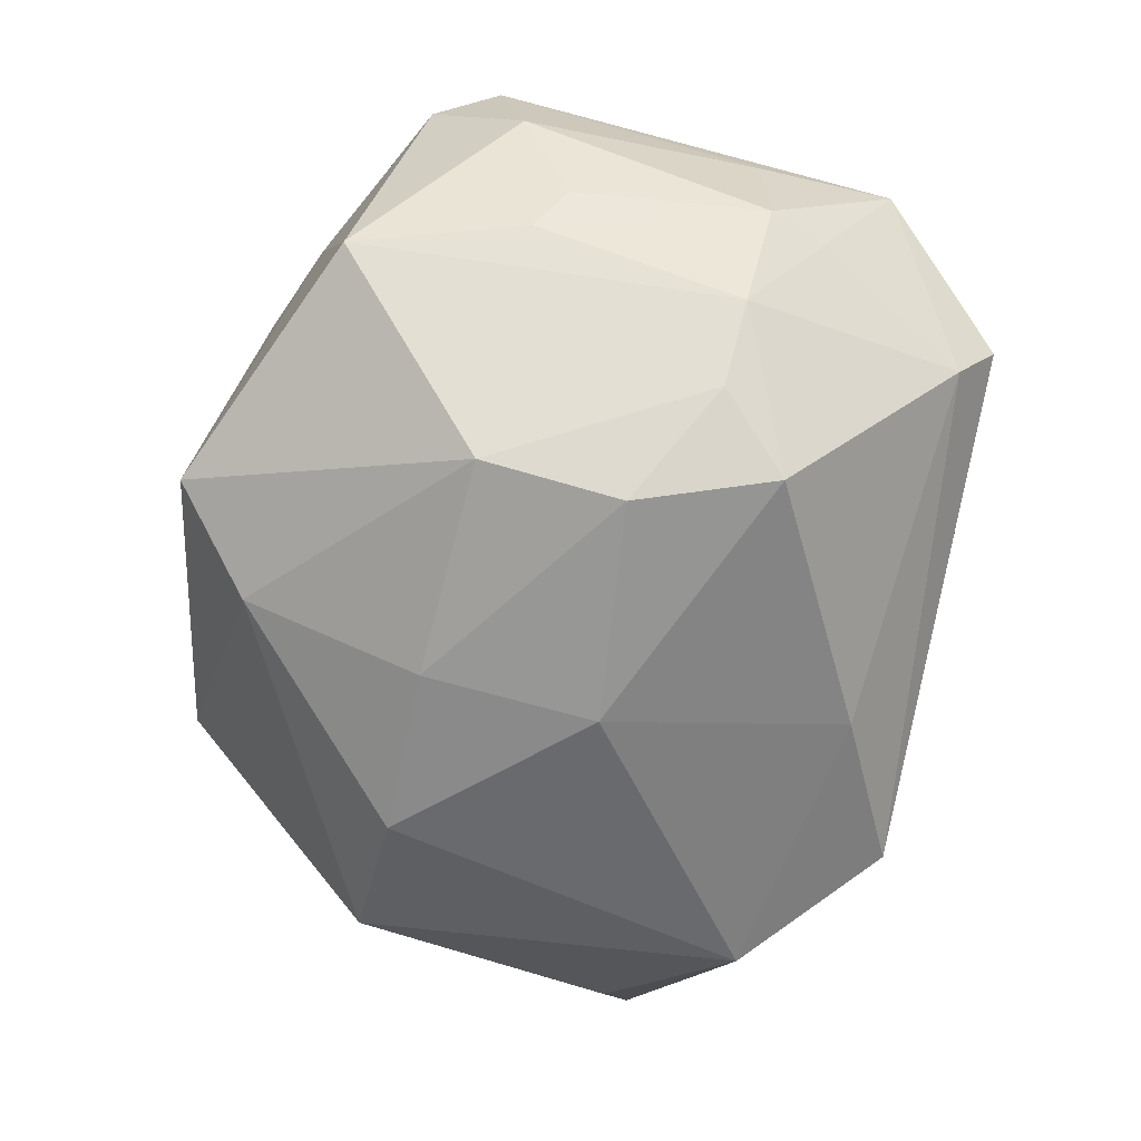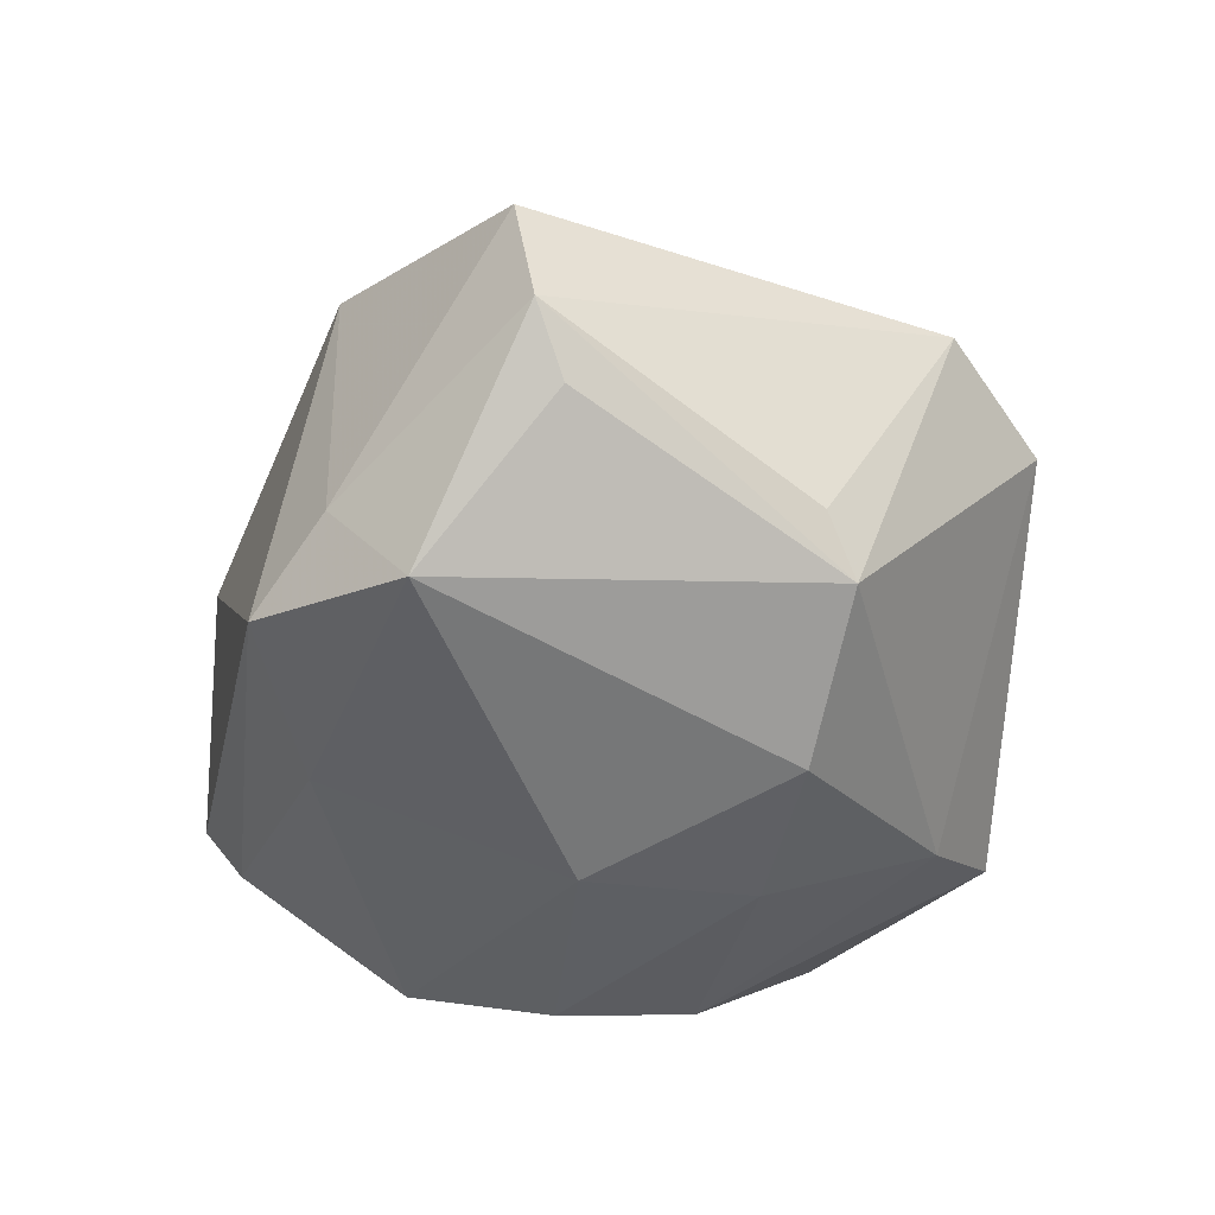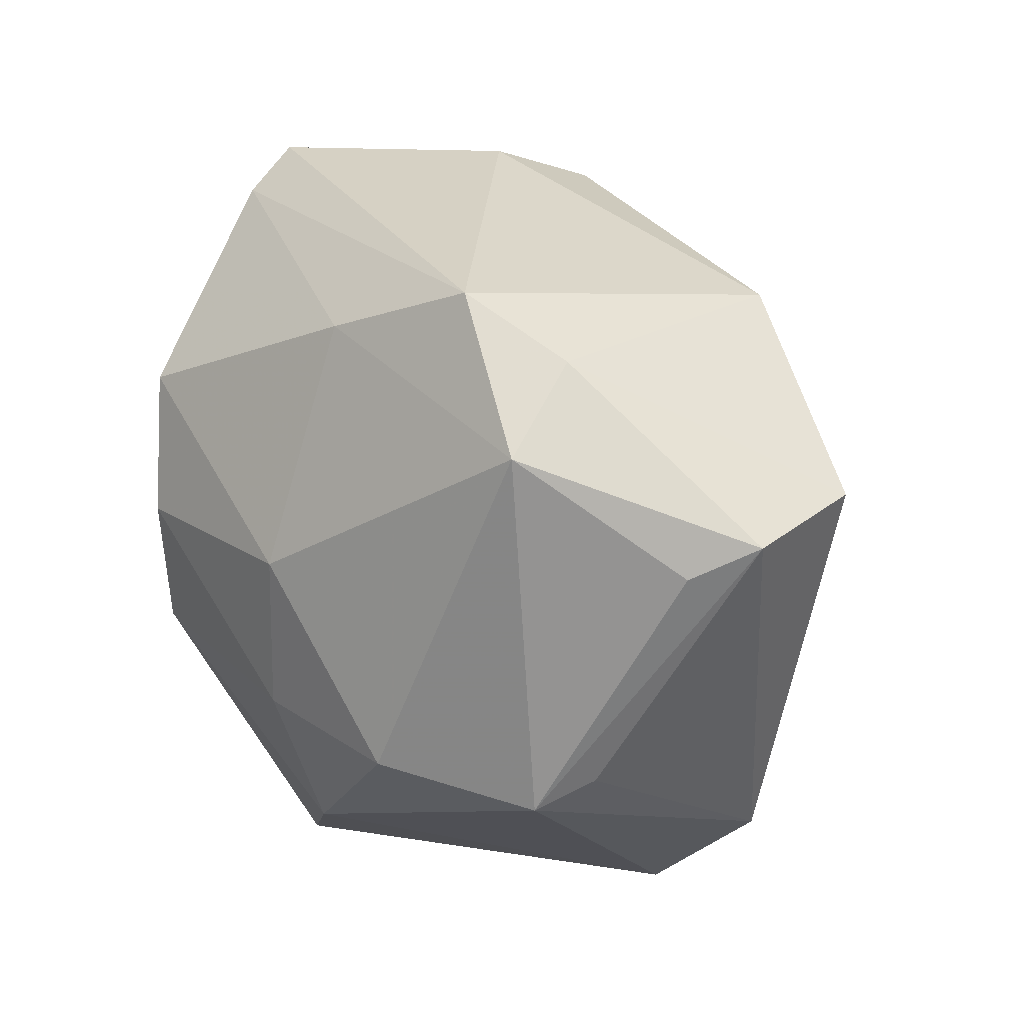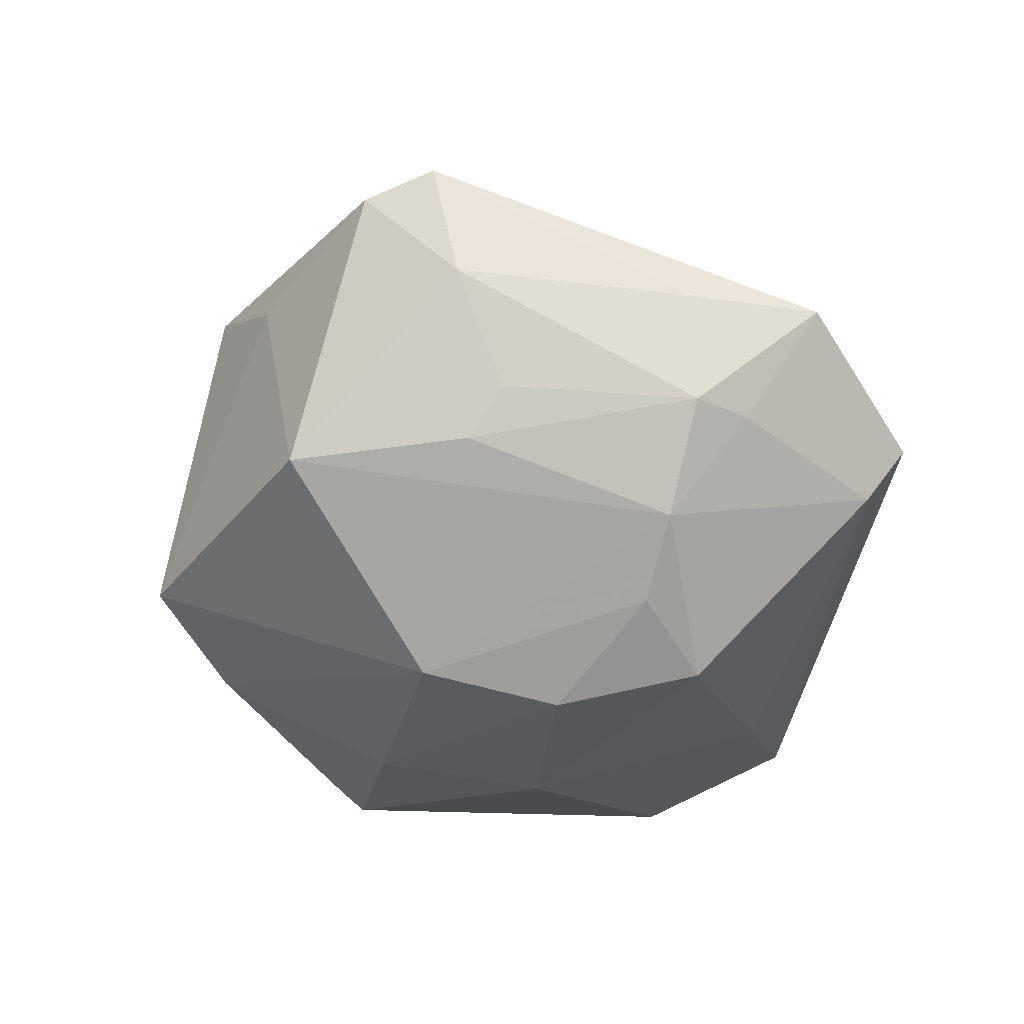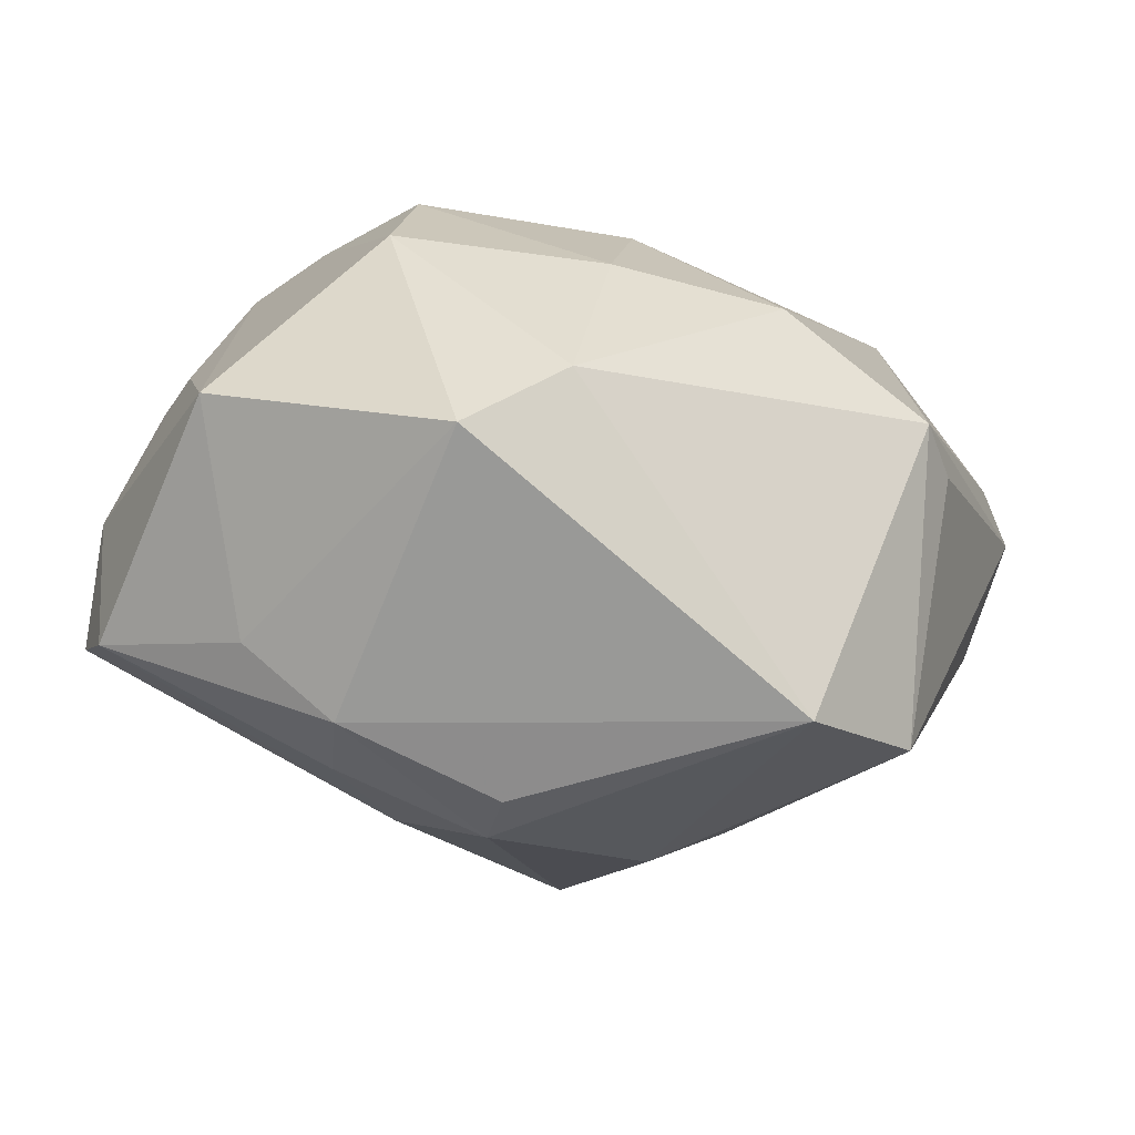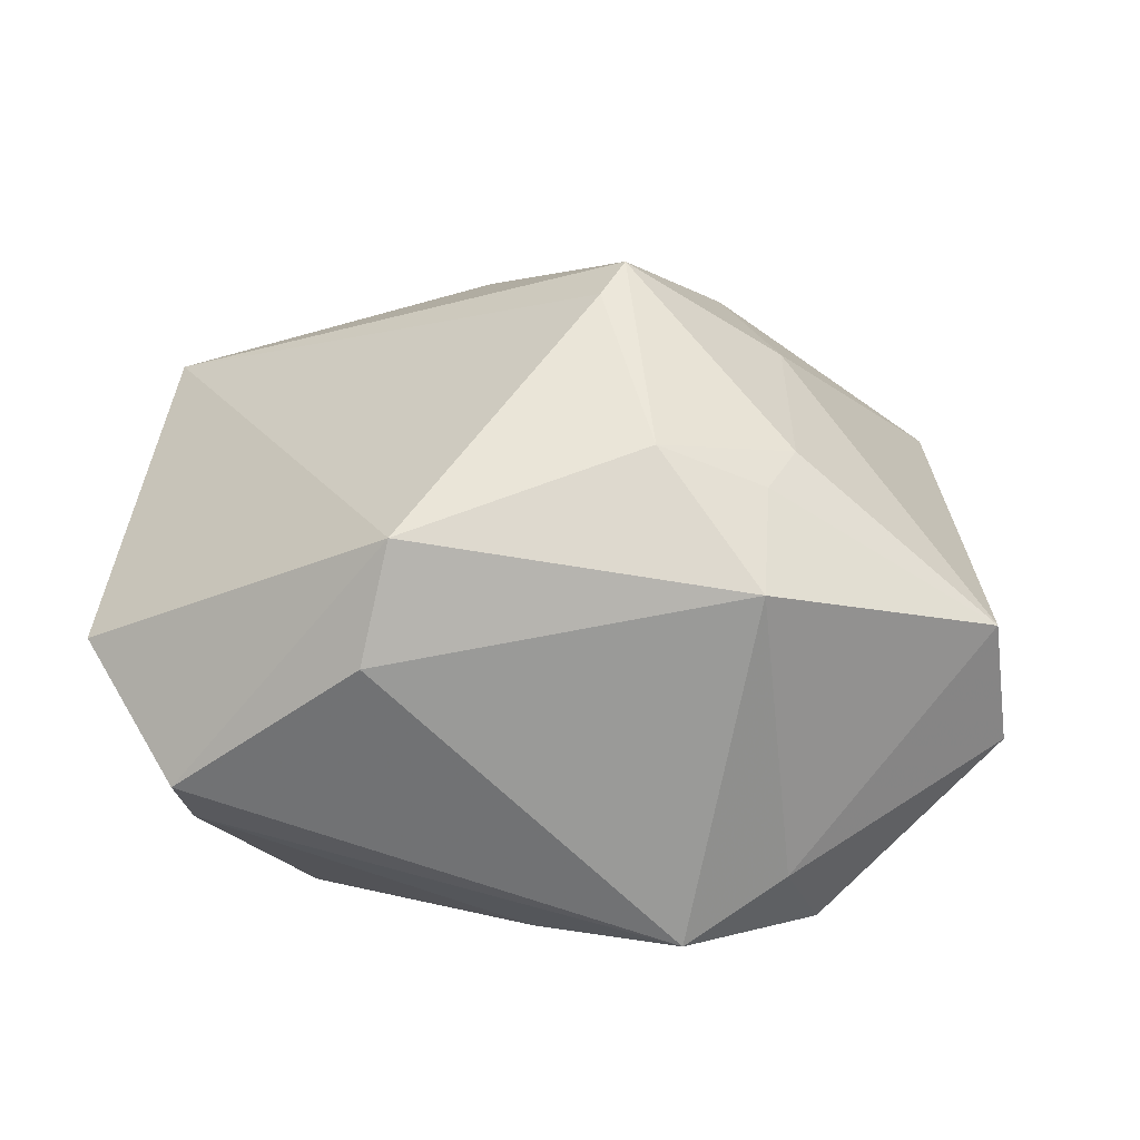
<metadata>
{"format":"obj","ext":"obj","renderer":"f3d","projection":"perspective","resolution":1024,"background":"white","views":[{"elev":-67.2,"azim":83.6,"up":"+Z"},{"elev":-42.8,"azim":-96.4,"up":"+Z"},{"elev":20.5,"azim":-131.0,"up":"+Y"},{"elev":-28.5,"azim":84.7,"up":"+Z"},{"elev":-77.9,"azim":169.8,"up":"+Y"},{"elev":26.8,"azim":-167.9,"up":"+Z"}]}
</metadata>
<code>
v 0.01538 -0.02266 0.01821
v 0.008144 0.03397 0.009488
v 0.001746 -0.02622 0.02068
v 0.03585 0.02372 0.003824
v 0.0372 0.01206 0.00398
v -0.02175 -0.03368 0.004276
v 0.01929 0.01459 -0.02467
v -0.01512 -0.01415 -0.02527
v -0.005184 0.003445 0.03127
v 0.03612 0.01249 -0.006001
v 0.03868 -0.01102 0.01497
v 0.01706 0.002147 -0.02712
v 0.03365 -0.007331 -0.009597
v -0.04253 0.009759 -0.004623
v 0.02485 0.0299 -0.009029
v 0.00176 -0.02807 -0.01931
v -0.006471 -0.001123 0.03267
v -0.01969 -0.006533 0.02294
v -0.003611 0.02389 -0.02029
v 0.03677 -0.01697 0.01272
v 0.001099 -0.02953 0.01644
v 0.02426 -0.02553 0.0081
v 0.03374 0.01725 -0.006266
v 0.03573 -0.004444 -0.005417
v -0.01288 0.01834 0.02435
v 0.009499 -0.01659 0.02369
v -0.002215 0.002179 -0.02747
v -0.02182 0.01548 0.02008
v -0.04124 0.01145 0.007275
v 0.00987 -0.03436 -0.01433
v -0.03131 -0.02499 0.007551
v -0.02778 0.01743 -0.02007
v -0.02334 0.01019 0.02115
v 0.0185 -0.01 -0.0251
v 0.006471 0.03034 0.01966
v -0.0317 -0.01338 -0.01357
v 0.01552 -0.02978 0.01222
v -0.02307 0.02456 0.01479
v -0.01779 0.02929 -0.01675
v -0.000259 -0.01272 -0.02626
v -0.03883 0.007098 -0.009822
v 0.03904 -0.008766 0.004196
v 0.03081 0.01059 -0.01475
v -0.01237 -0.01781 0.02315
v -0.004304 0.01567 0.02588
v 0.02514 0.009203 -0.02035
v 0.02522 0.03353 -0.004025
v 0.03094 -0.02256 -0.01107
v -0.02585 0.02397 -0.01204
v -0.02873 -0.01598 -0.01817
f 17 18 44
f 44 18 31
f 34 48 30
f 34 40 12
f 12 40 27
f 27 40 8
f 49 38 39
f 48 34 43
f 17 11 9
f 11 35 9
f 4 35 11
f 39 38 2
f 38 35 2
f 26 11 17
f 36 31 14
f 14 50 36
f 36 50 31
f 41 50 14
f 16 50 8
f 8 40 16
f 16 34 30
f 40 34 16
f 32 27 8
f 8 50 32
f 50 41 32
f 32 41 14
f 14 49 32
f 32 49 39
f 29 49 14
f 38 49 29
f 14 31 29
f 31 18 29
f 46 34 12
f 46 43 34
f 48 43 13
f 13 42 48
f 10 43 23
f 23 4 10
f 10 13 43
f 25 35 38
f 17 9 25
f 11 42 5
f 5 4 11
f 42 10 5
f 5 10 4
f 39 2 47
f 35 4 47
f 47 2 35
f 17 44 3
f 3 26 17
f 37 3 21
f 21 3 6
f 31 50 6
f 6 44 31
f 6 3 44
f 30 37 6
f 6 37 21
f 6 16 30
f 50 16 6
f 42 13 24
f 24 10 42
f 13 10 24
f 45 9 35
f 35 25 45
f 45 25 9
f 17 25 33
f 33 18 17
f 33 29 18
f 30 48 22
f 22 37 30
f 3 37 1
f 26 3 1
f 28 25 38
f 28 33 25
f 38 29 28
f 29 33 28
f 39 47 15
f 15 4 23
f 15 47 4
f 23 43 15
f 20 1 37
f 37 22 20
f 11 26 20
f 26 1 20
f 20 22 48
f 20 42 11
f 48 42 20
f 39 15 19
f 19 32 39
f 27 32 19
f 7 19 15
f 7 46 12
f 43 46 7
f 7 15 43
f 12 27 7
f 27 19 7

</code>
